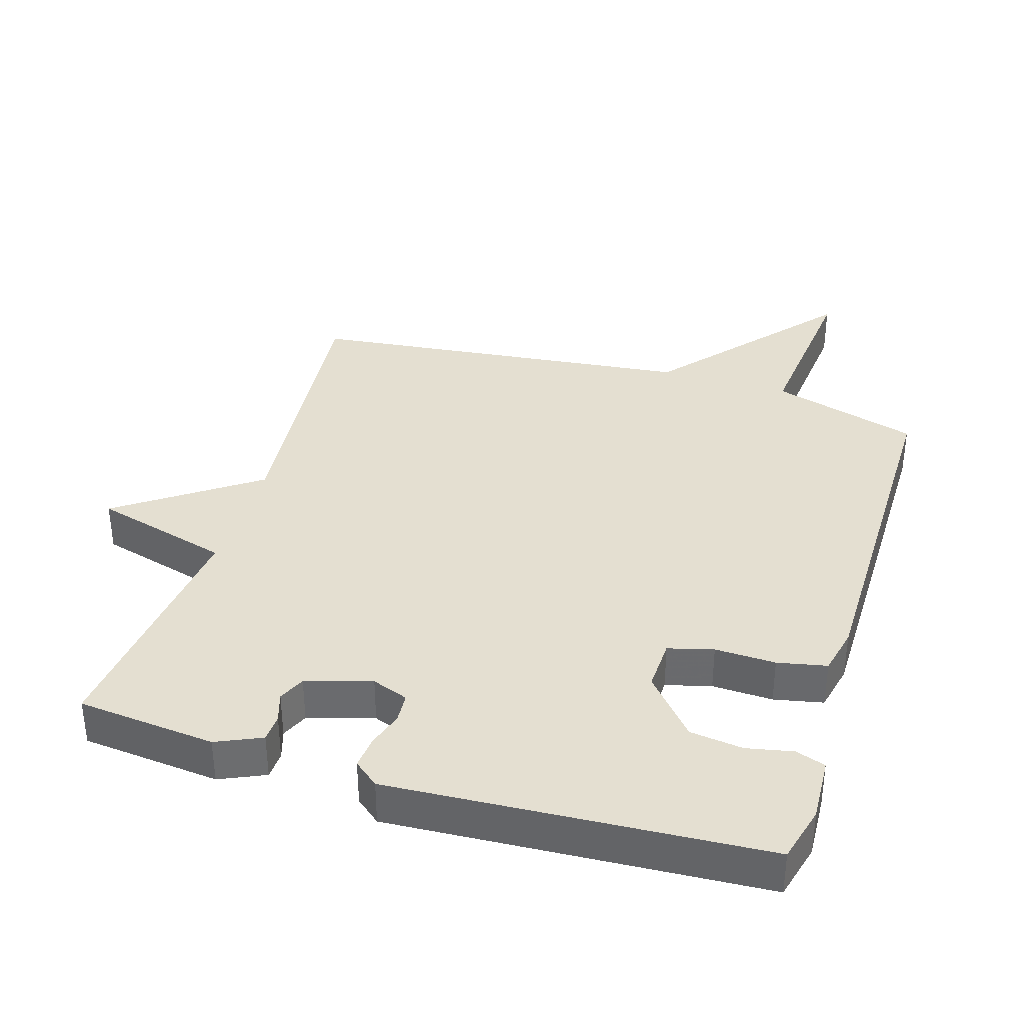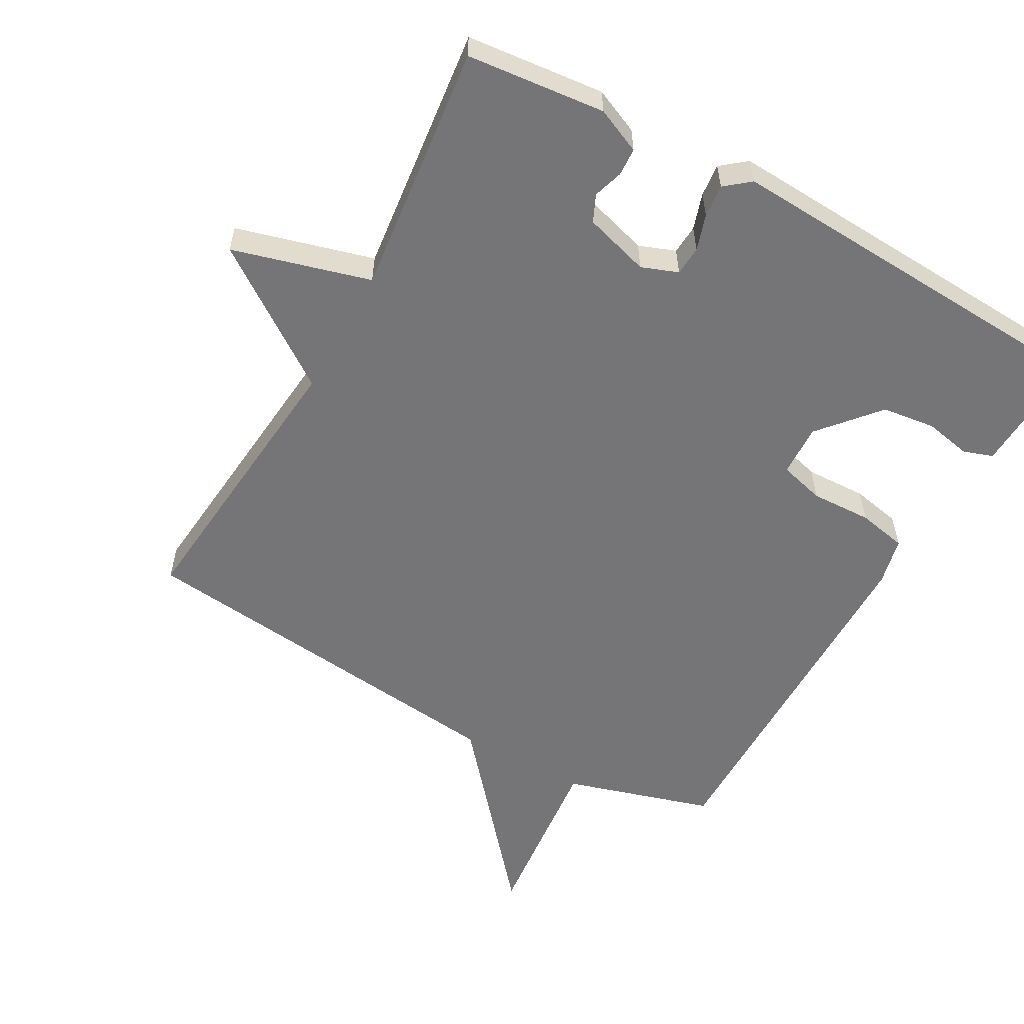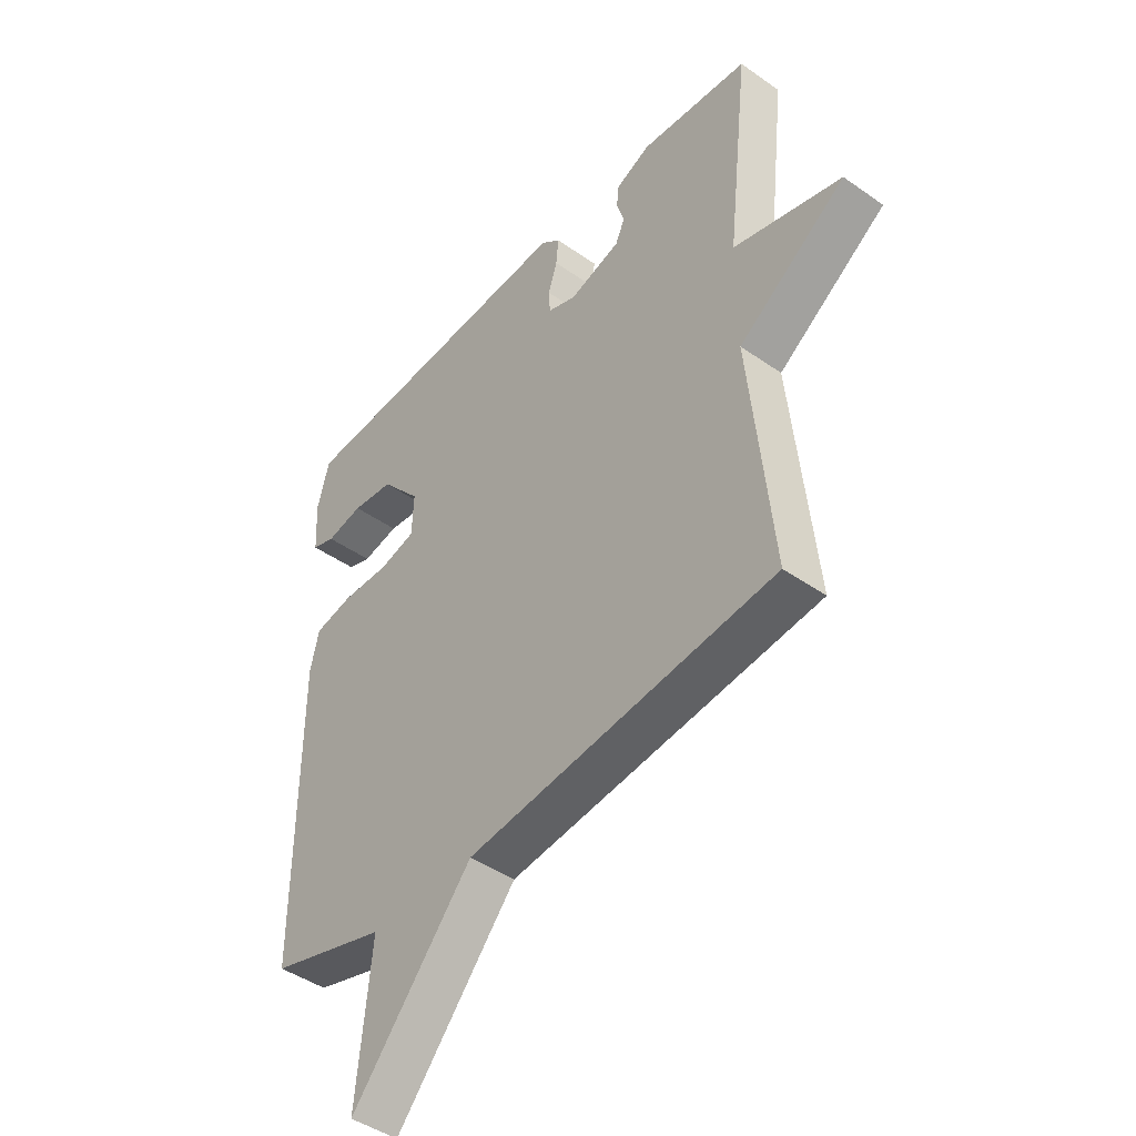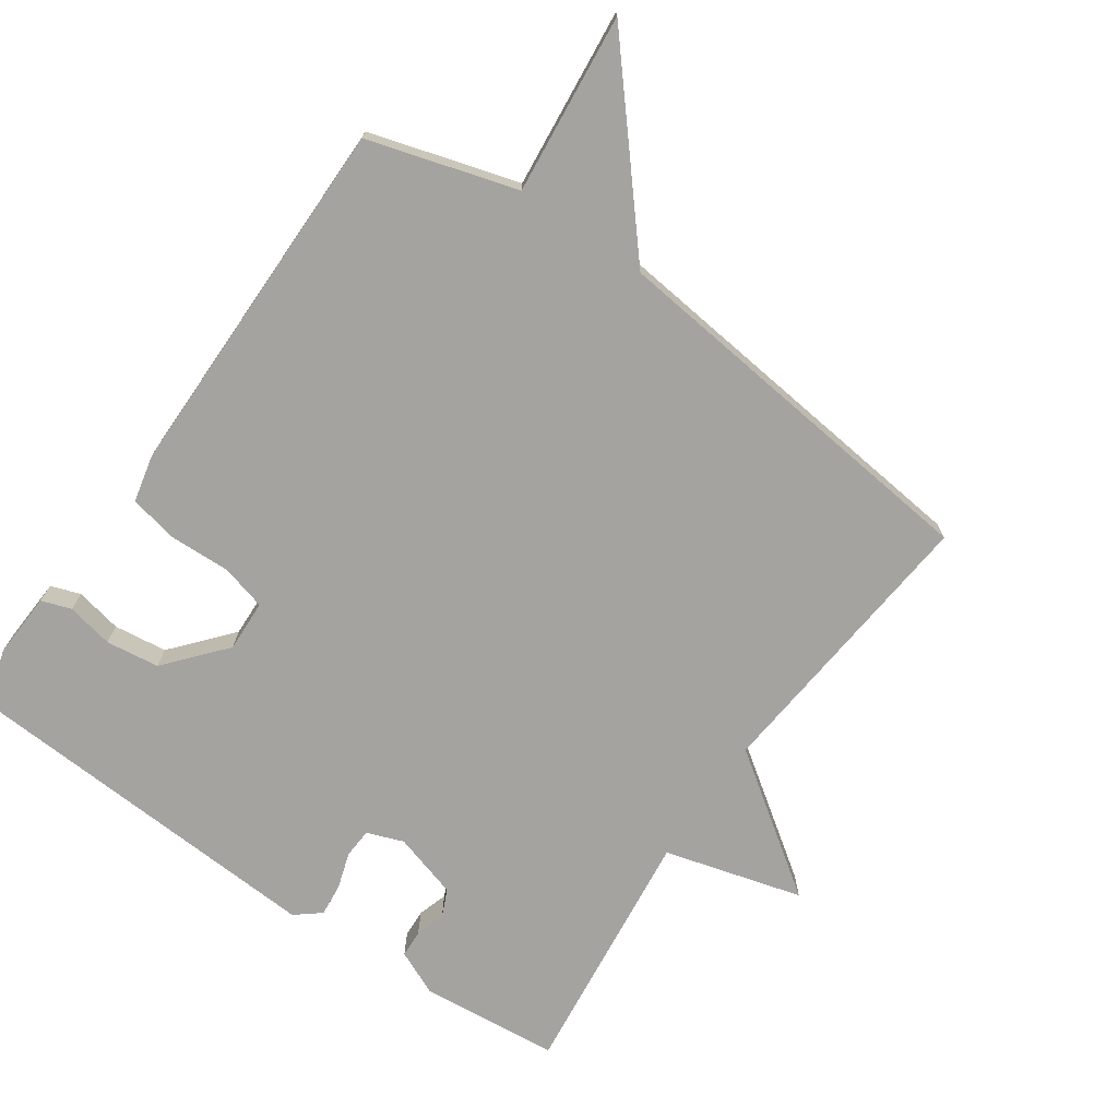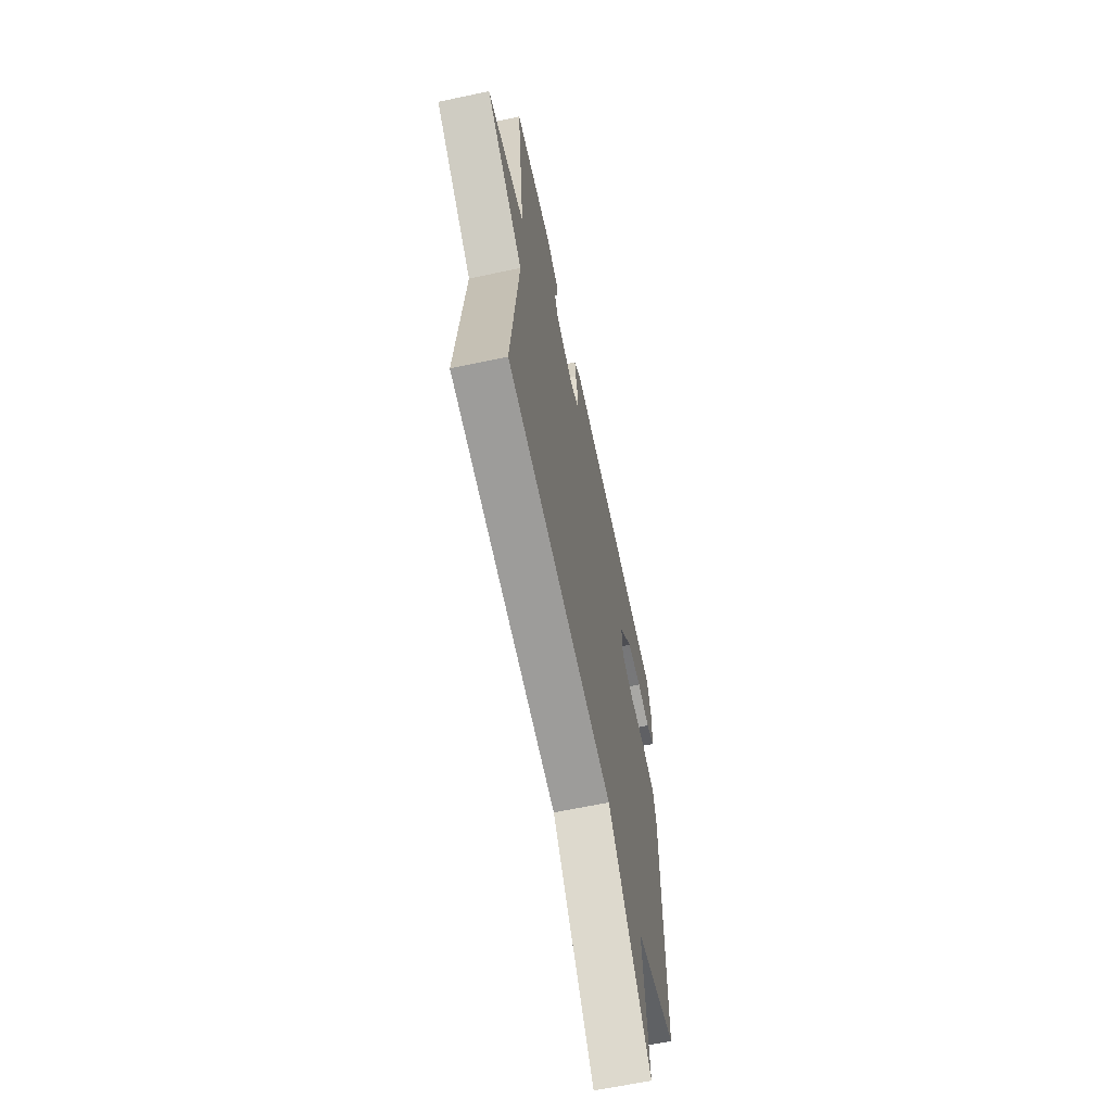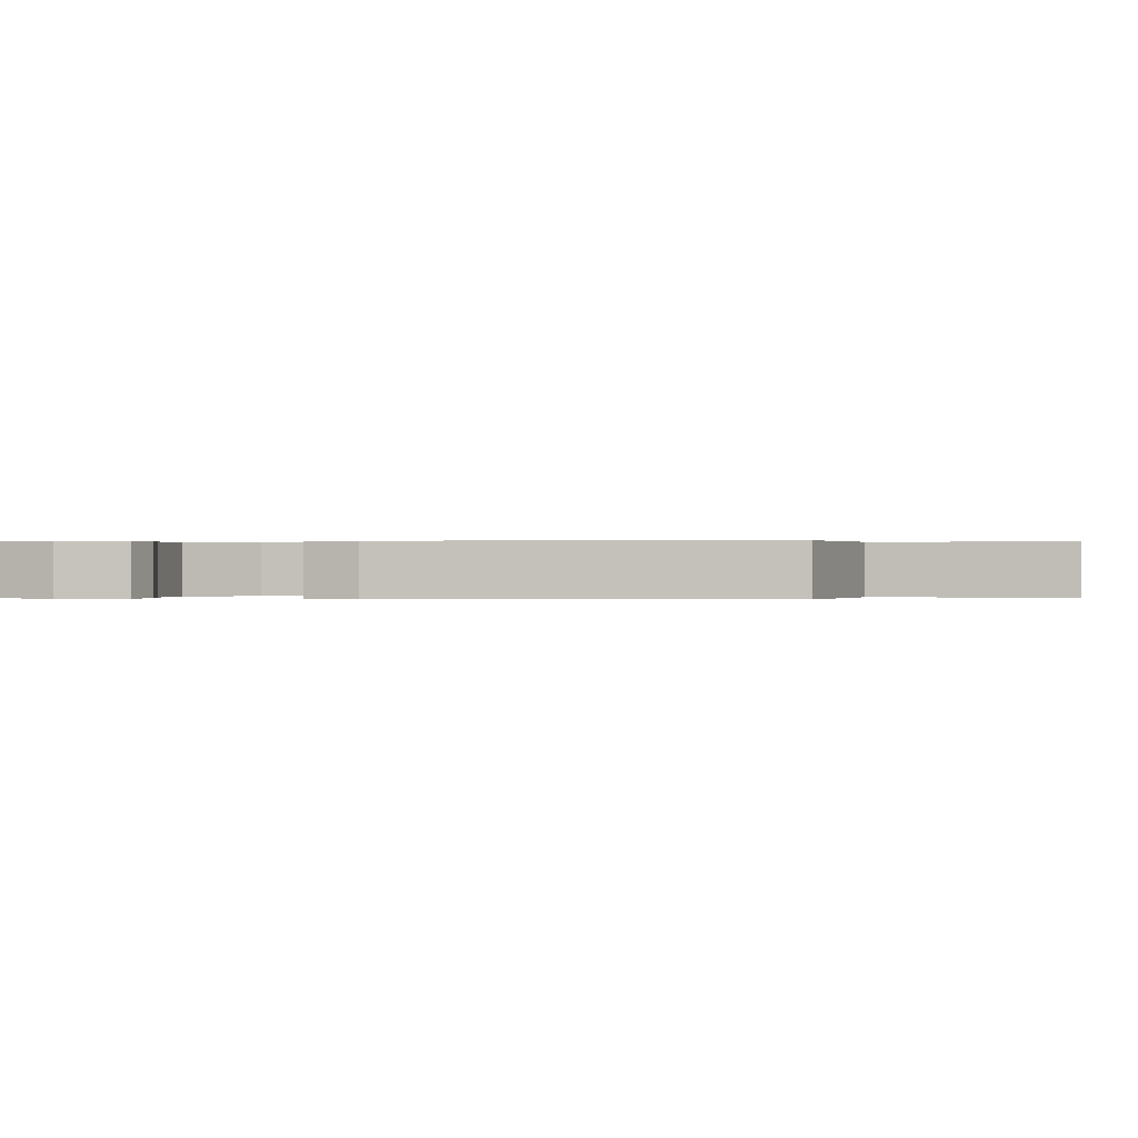
<metadata>
{"format":"obj","ext":"obj","renderer":"f3d","projection":"perspective","resolution":1024,"background":"white","views":[{"elev":36.6,"azim":17.0,"up":"+Y"},{"elev":-56.6,"azim":-29.0,"up":"+Y"},{"elev":-44.5,"azim":-129.3,"up":"+Z"},{"elev":-72.8,"azim":145.3,"up":"+Y"},{"elev":-64.2,"azim":-77.9,"up":"+Z"},{"elev":0.1,"azim":96.1,"up":"+Y"}]}
</metadata>
<code>
v 0.5 0.07 0.5
v 0.522 0.07 0.416
v 0.517 0.07 0.32
v 0.473 0.07 0.305
v 0.404 0.07 0.319
v 0.325 0.07 0.309
v 0.25 0.07 0.222
v 0.253 0.07 0.145
v 0.32 0.07 0.127
v 0.41 0.07 0.13
v 0.483 0.07 0.115
v 0.499 0.07 0.044
v 0.5 0.07 -0.5
v 0.28 0.07 -0.565
v 0.307 0.07 -0.832
v 0.08 0.07 -0.565
v -0.5 0.07 -0.5
v -0.458 0.07 -0.073
v -0.662 0.07 0.071
v -0.458 0.07 0.127
v -0.5 0.07 0.5
v -0.295 0.07 0.52
v -0.228 0.07 0.49
v -0.226 0.07 0.449
v -0.24 0.07 0.405
v -0.222 0.07 0.365
v -0.125 0.07 0.336
v -0.071 0.07 0.356
v -0.068 0.07 0.4
v -0.085 0.07 0.453
v -0.09 0.07 0.502
v -0.053 0.07 0.532
v 0.5 0 0.5
v 0.522 0 0.416
v 0.517 0 0.32
v 0.473 0 0.305
v 0.404 0 0.319
v 0.325 0 0.309
v 0.25 0 0.222
v 0.253 0 0.145
v 0.32 0 0.127
v 0.41 0 0.13
v 0.483 0 0.115
v 0.499 0 0.044
v 0.5 0 -0.5
v 0.28 0 -0.565
v 0.307 0 -0.832
v 0.08 0 -0.565
v -0.5 0 -0.5
v -0.458 0 -0.073
v -0.662 0 0.071
v -0.458 0 0.127
v -0.5 0 0.5
v -0.295 0 0.52
v -0.228 0 0.49
v -0.226 0 0.449
v -0.24 0 0.405
v -0.222 0 0.365
v -0.125 0 0.336
v -0.071 0 0.356
v -0.068 0 0.4
v -0.085 0 0.453
v -0.09 0 0.502
v -0.053 0 0.532
f 1 2 3
f 32 1 3
f 31 32 3
f 30 31 3
f 29 30 3
f 28 29 3
f 27 28 3
f 23 24 25
f 22 23 25
f 21 22 25
f 20 21 25
f 20 25 26
f 18 19 20
f 18 20 26 27
f 16 17 18 27
f 14 15 16 27
f 12 13 14
f 11 12 14
f 10 11 14
f 9 10 14
f 8 9 14
f 7 8 14 27
f 3 4 5
f 27 3 5
f 27 5 6
f 6 7 27
f 35 34 33
f 35 33 64
f 35 64 63
f 35 63 62
f 35 62 61
f 35 61 60
f 35 60 59
f 57 56 55
f 57 55 54
f 57 54 53
f 57 53 52
f 58 57 52
f 52 51 50
f 59 58 52 50
f 59 50 49 48
f 59 48 47 46
f 46 45 44
f 46 44 43
f 46 43 42
f 46 42 41
f 46 41 40
f 59 46 40 39
f 37 36 35
f 37 35 59
f 38 37 59
f 59 39 38
f 1 33 34 2
f 2 34 35 3
f 3 35 36 4
f 4 36 37 5
f 5 37 38 6
f 6 38 39 7
f 7 39 40 8
f 8 40 41 9
f 9 41 42 10
f 10 42 43 11
f 11 43 44 12
f 12 44 45 13
f 13 45 46 14
f 14 46 47 15
f 15 47 48 16
f 16 48 49 17
f 17 49 50 18
f 18 50 51 19
f 19 51 52 20
f 20 52 53 21
f 21 53 54 22
f 22 54 55 23
f 23 55 56 24
f 24 56 57 25
f 25 57 58 26
f 26 58 59 27
f 27 59 60 28
f 28 60 61 29
f 29 61 62 30
f 30 62 63 31
f 31 63 64 32
f 32 64 33 1

</code>
